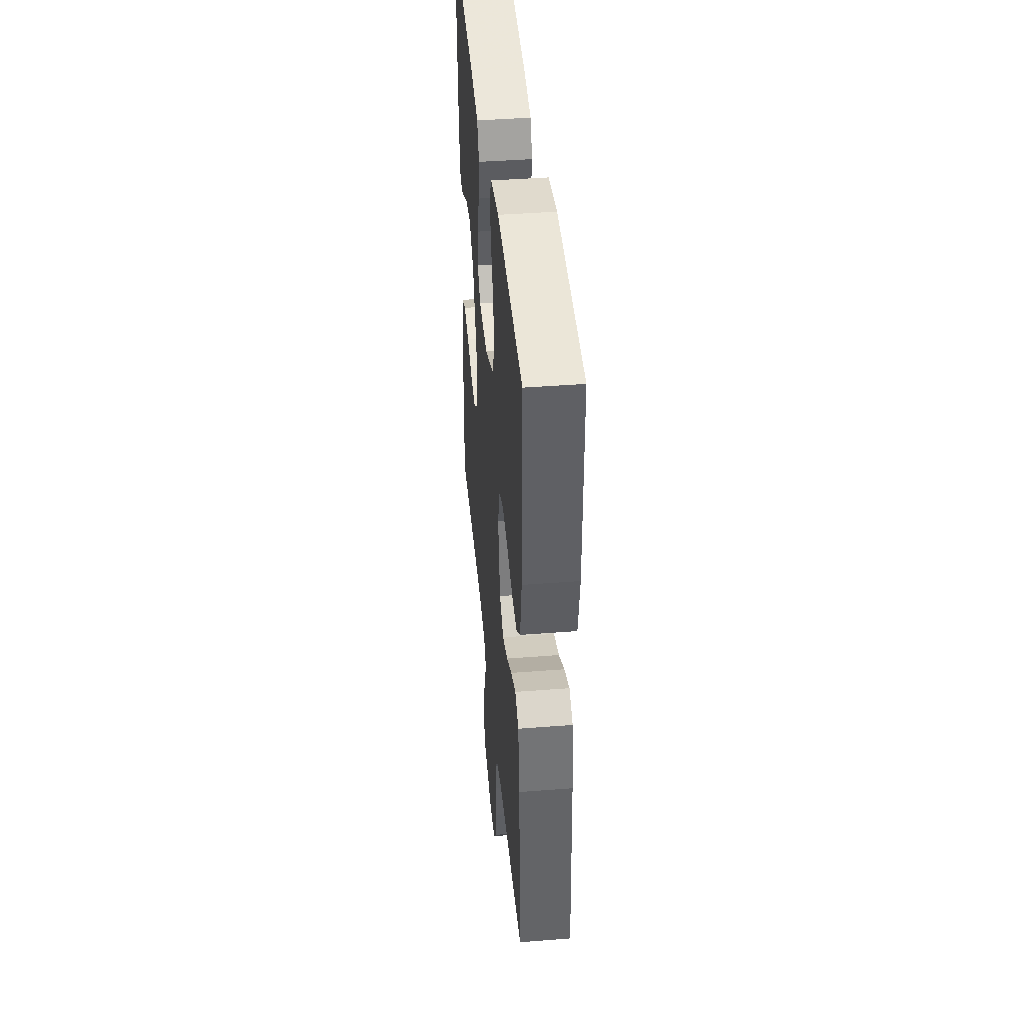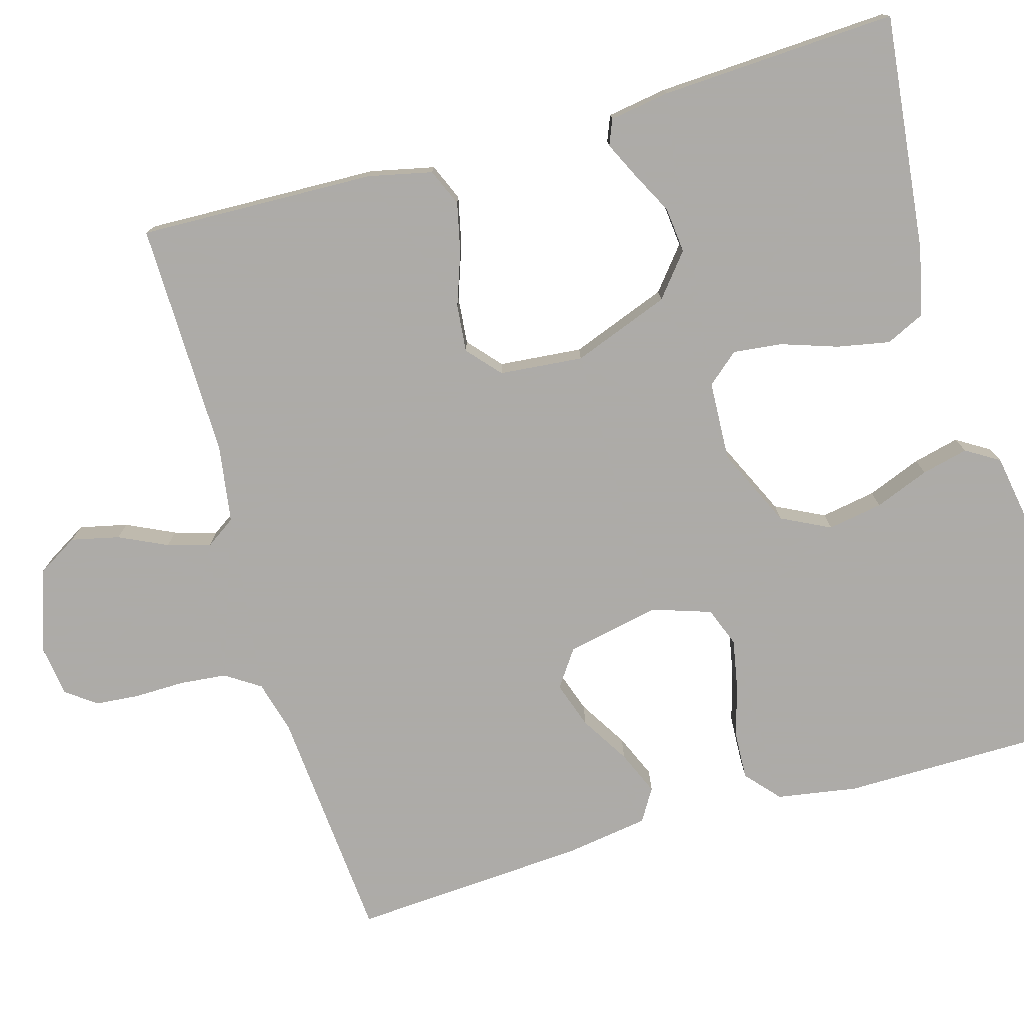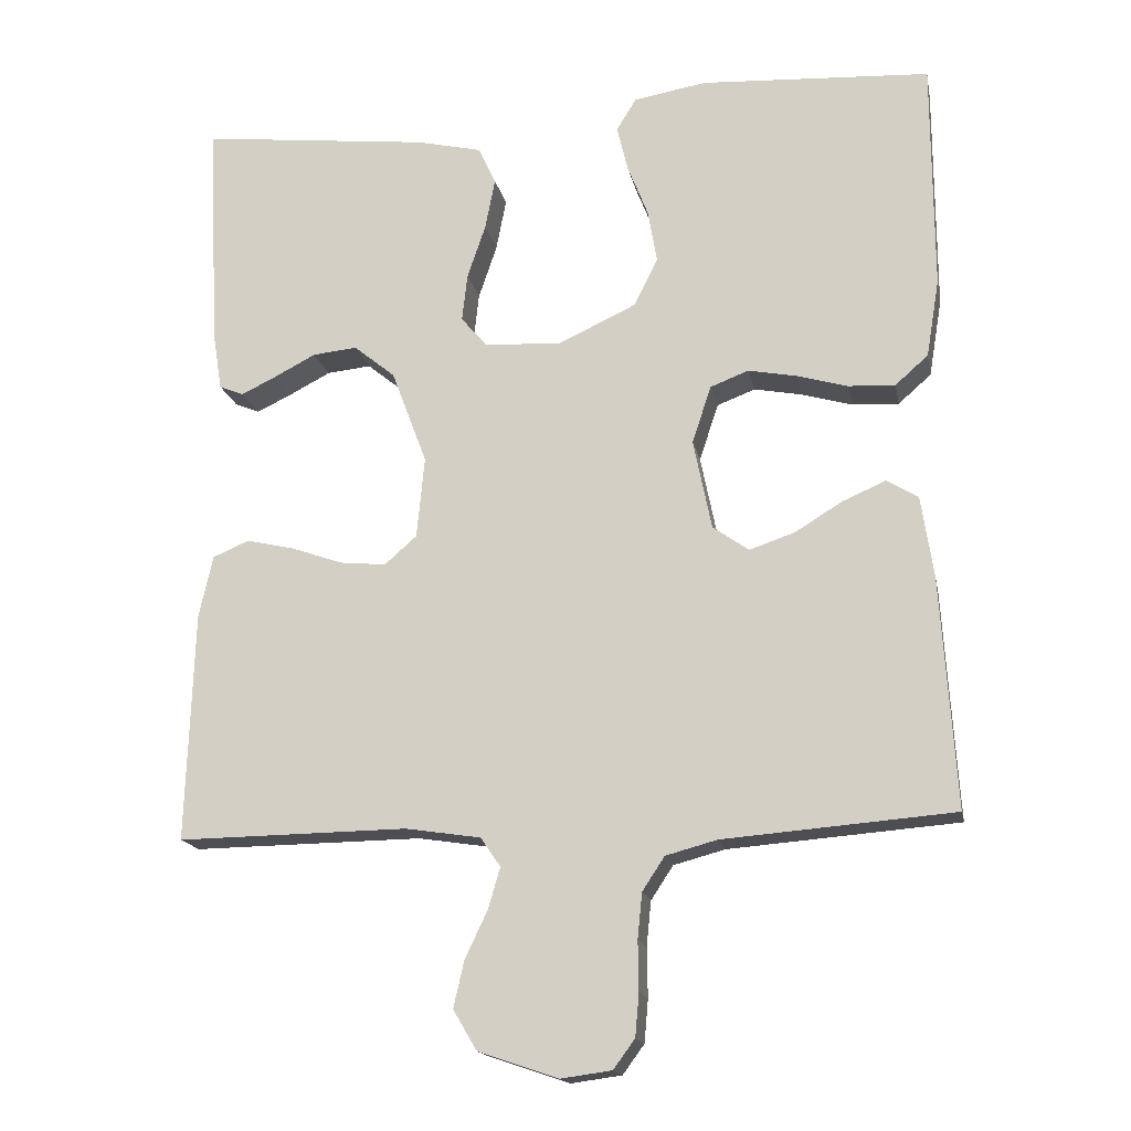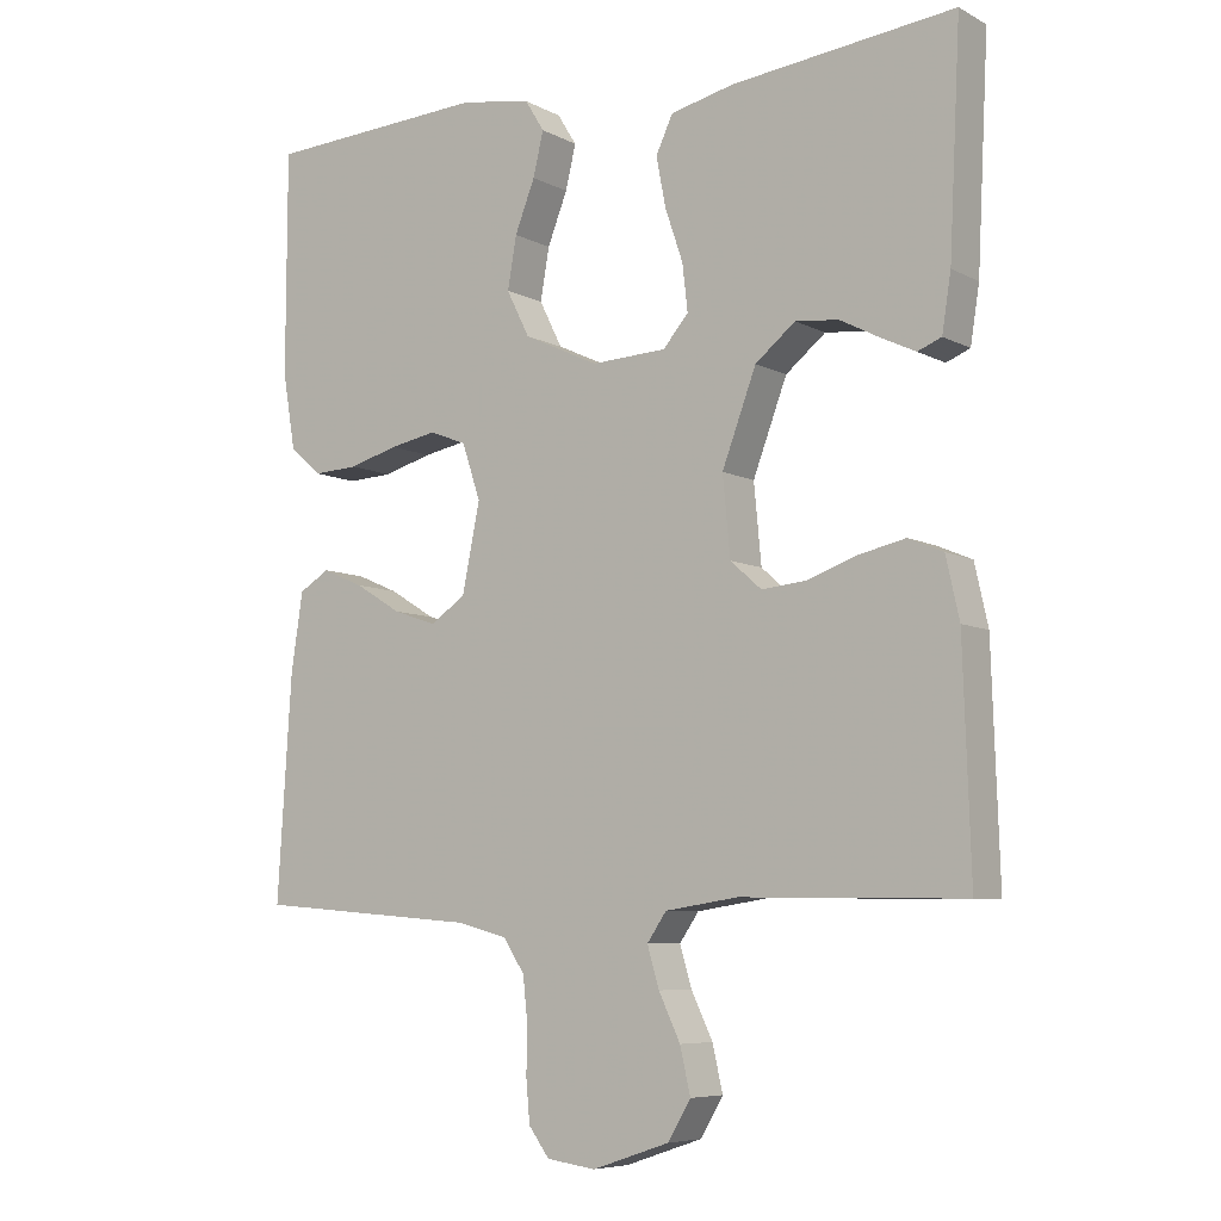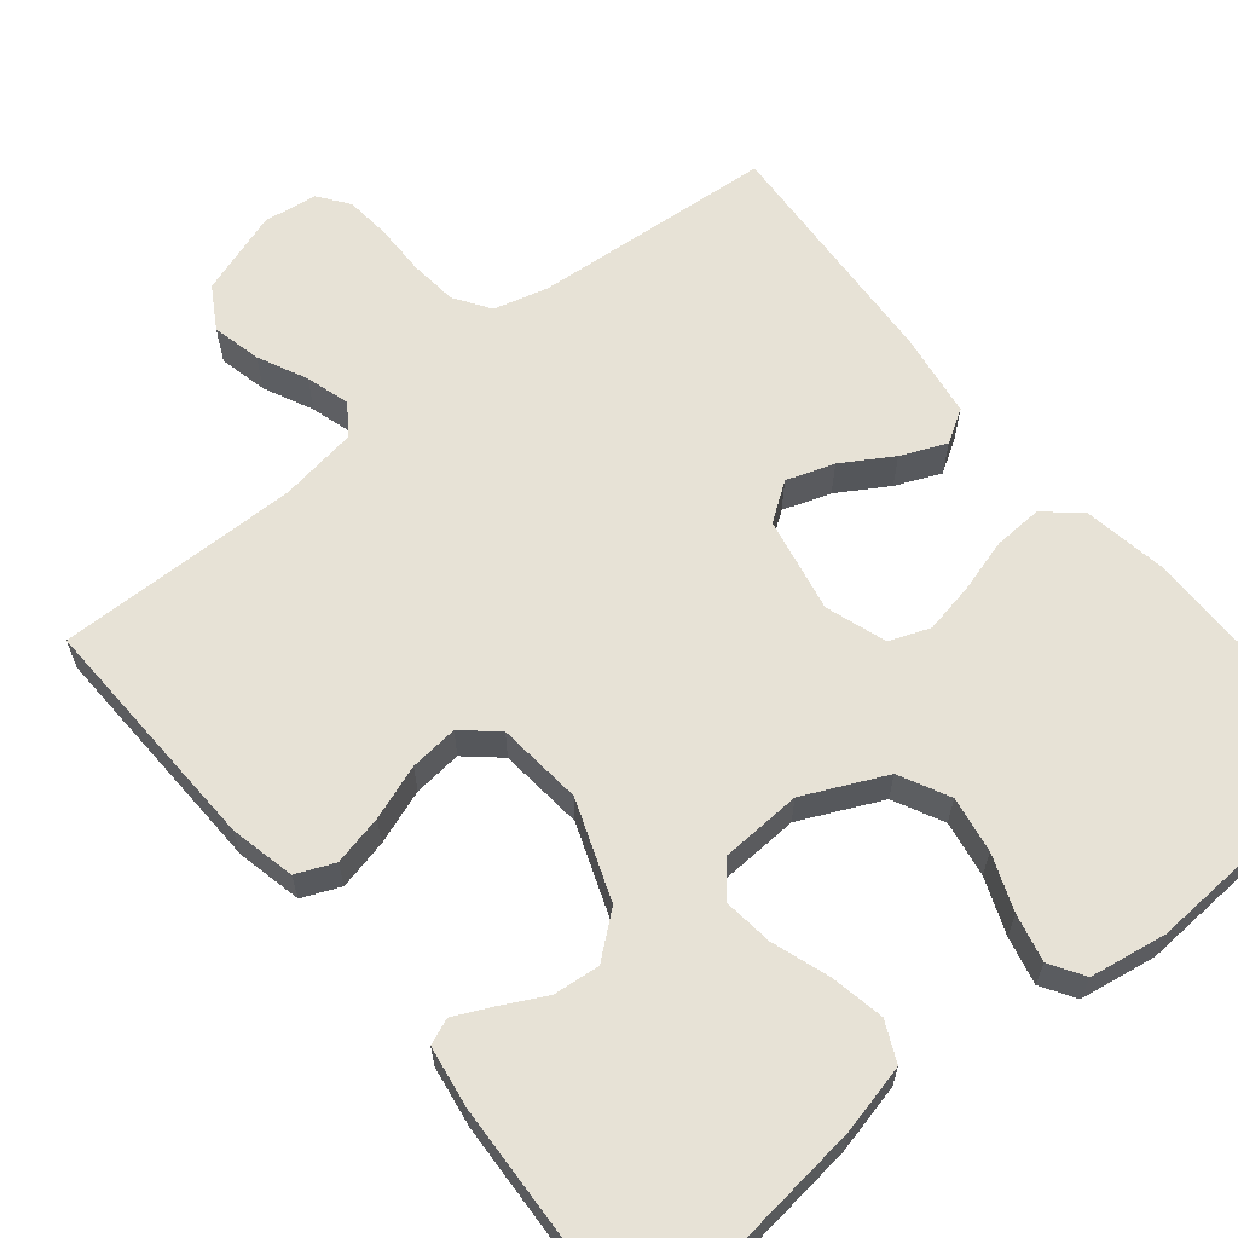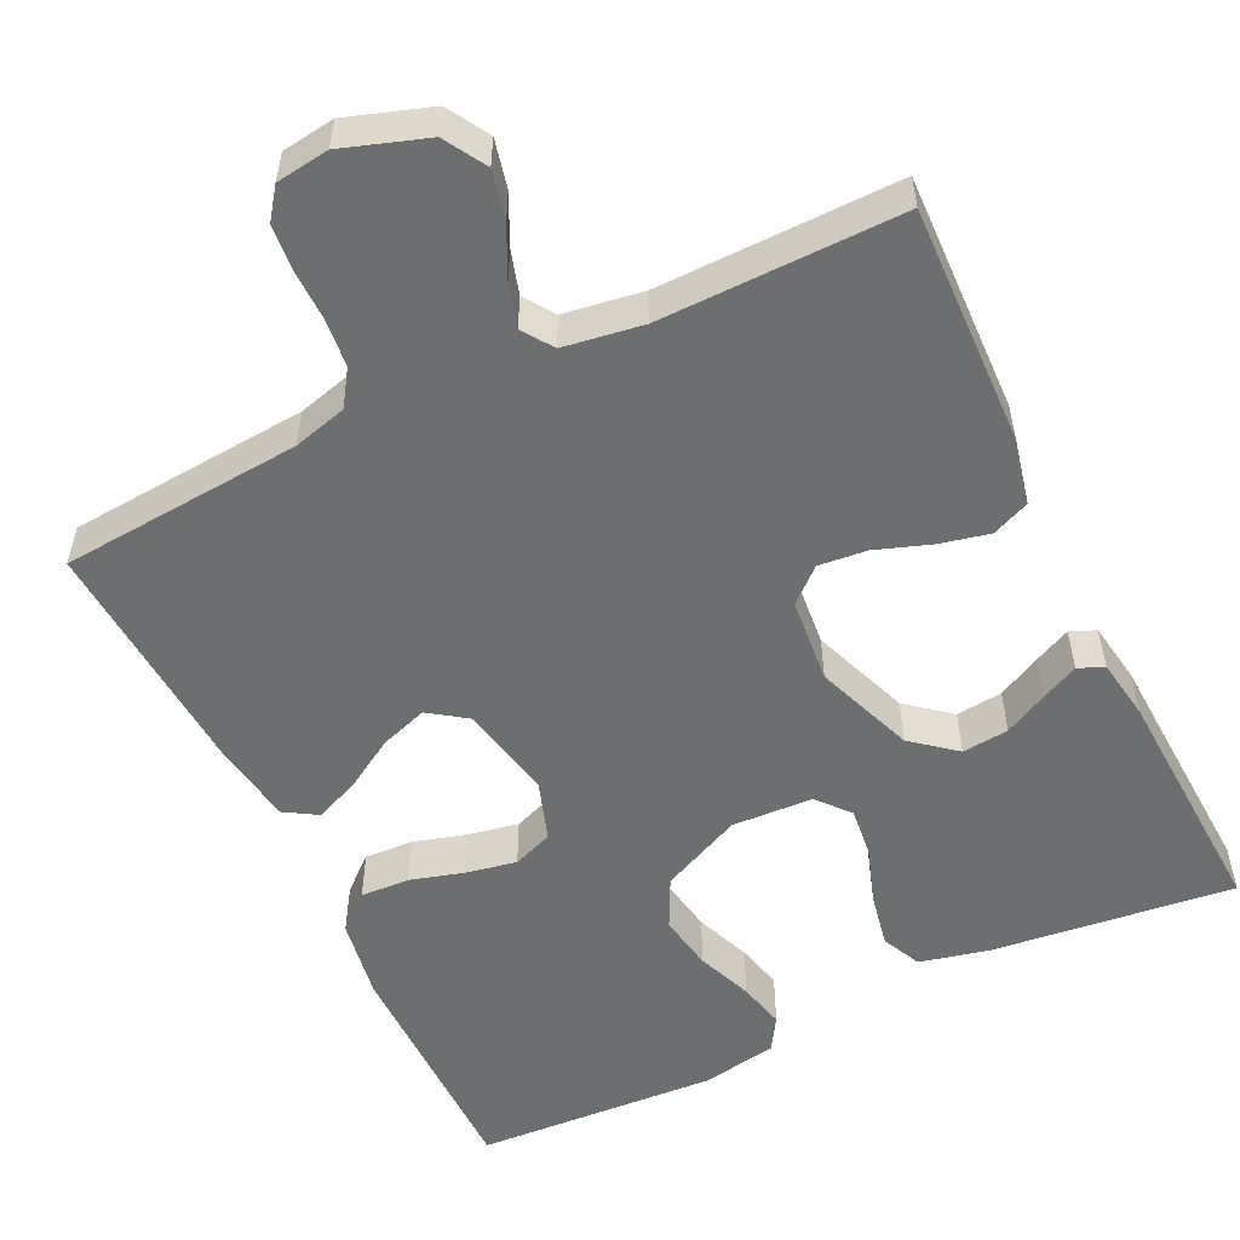
<metadata>
{"format":"obj","ext":"obj","renderer":"f3d","projection":"perspective","resolution":1024,"background":"white","views":[{"elev":42.8,"azim":84.7,"up":"+Z"},{"elev":-76.5,"azim":-73.9,"up":"+Y"},{"elev":-16.7,"azim":11.0,"up":"+Z"},{"elev":-7.0,"azim":-145.5,"up":"+Z"},{"elev":63.4,"azim":-39.3,"up":"+Y"},{"elev":-54.2,"azim":-154.3,"up":"+Y"}]}
</metadata>
<code>
v -0.5 0.07 -0.5
v -0.49 0.07 -0.2
v -0.472 0.07 -0.119
v -0.425 0.07 -0.099
v -0.363 0.07 -0.113
v -0.295 0.07 -0.137
v -0.235 0.07 -0.143
v -0.193 0.07 -0.106
v -0.183 0.07 0
v -0.229 0.07 0.123
v -0.283 0.07 0.167
v -0.341 0.07 0.161
v -0.395 0.07 0.133
v -0.441 0.07 0.111
v -0.473 0.07 0.124
v -0.485 0.07 0.2
v -0.5 0.07 0.5
v -0.2 0.07 0.466
v -0.114 0.07 0.446
v -0.091 0.07 0.397
v -0.104 0.07 0.33
v -0.128 0.07 0.259
v -0.135 0.07 0.197
v -0.101 0.07 0.157
v 0 0.07 0.152
v 0.101 0.07 0.199
v 0.132 0.07 0.261
v 0.12 0.07 0.331
v 0.093 0.07 0.4
v 0.079 0.07 0.459
v 0.105 0.07 0.501
v 0.2 0.07 0.517
v 0.5 0.07 0.5
v 0.501 0.07 0.2
v 0.484 0.07 0.098
v 0.441 0.07 0.06
v 0.38 0.07 0.063
v 0.314 0.07 0.082
v 0.251 0.07 0.094
v 0.201 0.07 0.075
v 0.176 0.07 0
v 0.2 0.07 -0.118
v 0.247 0.07 -0.151
v 0.306 0.07 -0.131
v 0.368 0.07 -0.093
v 0.424 0.07 -0.069
v 0.465 0.07 -0.094
v 0.481 0.07 -0.2
v 0.5 0.07 -0.5
v 0.2 0.07 -0.524
v 0.133 0.07 -0.542
v 0.104 0.07 -0.586
v 0.098 0.07 -0.645
v 0.099 0.07 -0.709
v 0.094 0.07 -0.765
v 0.066 0.07 -0.803
v 0 0.07 -0.812
v -0.104 0.07 -0.777
v -0.135 0.07 -0.725
v -0.121 0.07 -0.664
v -0.092 0.07 -0.603
v -0.076 0.07 -0.549
v -0.102 0.07 -0.511
v -0.2 0.07 -0.496
v -0.5 0 -0.5
v -0.49 0 -0.2
v -0.472 0 -0.119
v -0.425 0 -0.099
v -0.363 0 -0.113
v -0.295 0 -0.137
v -0.235 0 -0.143
v -0.193 0 -0.106
v -0.183 0 0
v -0.229 0 0.123
v -0.283 0 0.167
v -0.341 0 0.161
v -0.395 0 0.133
v -0.441 0 0.111
v -0.473 0 0.124
v -0.485 0 0.2
v -0.5 0 0.5
v -0.2 0 0.466
v -0.114 0 0.446
v -0.091 0 0.397
v -0.104 0 0.33
v -0.128 0 0.259
v -0.135 0 0.197
v -0.101 0 0.157
v 0 0 0.152
v 0.101 0 0.199
v 0.132 0 0.261
v 0.12 0 0.331
v 0.093 0 0.4
v 0.079 0 0.459
v 0.105 0 0.501
v 0.2 0 0.517
v 0.5 0 0.5
v 0.501 0 0.2
v 0.484 0 0.098
v 0.441 0 0.06
v 0.38 0 0.063
v 0.314 0 0.082
v 0.251 0 0.094
v 0.201 0 0.075
v 0.176 0 0
v 0.2 0 -0.118
v 0.247 0 -0.151
v 0.306 0 -0.131
v 0.368 0 -0.093
v 0.424 0 -0.069
v 0.465 0 -0.094
v 0.481 0 -0.2
v 0.5 0 -0.5
v 0.2 0 -0.524
v 0.133 0 -0.542
v 0.104 0 -0.586
v 0.098 0 -0.645
v 0.099 0 -0.709
v 0.094 0 -0.765
v 0.066 0 -0.803
v 0 0 -0.812
v -0.104 0 -0.777
v -0.135 0 -0.725
v -0.121 0 -0.664
v -0.092 0 -0.603
v -0.076 0 -0.549
v -0.102 0 -0.511
v -0.2 0 -0.496
f 58 59 60 61
f 58 61 62
f 57 58 62
f 56 57 62
f 53 54 55 56
f 52 53 56 62
f 51 52 62 63
f 47 48 49 50
f 44 45 46 47
f 43 44 47 50
f 42 43 50 51
f 35 36 37 38
f 35 38 39
f 34 35 39
f 33 34 39 40
f 31 32 33 40
f 28 29 30 31
f 27 28 31 40
f 19 20 21 22
f 19 22 23
f 18 19 23
f 17 18 23
f 16 17 23 24
f 12 13 14 15
f 12 15 16
f 11 12 16
f 3 4 5 6
f 1 2 3 6
f 64 1 6 7
f 63 64 7 8
f 41 42 51 63
f 41 63 8 9
f 26 27 40 41
f 25 26 41 9
f 24 25 9 10
f 11 16 24
f 10 11 24
f 125 124 123 122
f 126 125 122
f 126 122 121
f 126 121 120
f 120 119 118 117
f 126 120 117 116
f 127 126 116 115
f 114 113 112 111
f 111 110 109 108
f 114 111 108 107
f 115 114 107 106
f 102 101 100 99
f 103 102 99
f 103 99 98
f 104 103 98 97
f 104 97 96 95
f 95 94 93 92
f 104 95 92 91
f 86 85 84 83
f 87 86 83
f 87 83 82
f 87 82 81
f 88 87 81 80
f 79 78 77 76
f 80 79 76
f 80 76 75
f 70 69 68 67
f 70 67 66 65
f 71 70 65 128
f 72 71 128 127
f 127 115 106 105
f 73 72 127 105
f 105 104 91 90
f 73 105 90 89
f 74 73 89 88
f 88 80 75
f 88 75 74
f 1 65 66 2
f 2 66 67 3
f 3 67 68 4
f 4 68 69 5
f 5 69 70 6
f 6 70 71 7
f 7 71 72 8
f 8 72 73 9
f 9 73 74 10
f 10 74 75 11
f 11 75 76 12
f 12 76 77 13
f 13 77 78 14
f 14 78 79 15
f 15 79 80 16
f 16 80 81 17
f 17 81 82 18
f 18 82 83 19
f 19 83 84 20
f 20 84 85 21
f 21 85 86 22
f 22 86 87 23
f 23 87 88 24
f 24 88 89 25
f 25 89 90 26
f 26 90 91 27
f 27 91 92 28
f 28 92 93 29
f 29 93 94 30
f 30 94 95 31
f 31 95 96 32
f 32 96 97 33
f 33 97 98 34
f 34 98 99 35
f 35 99 100 36
f 36 100 101 37
f 37 101 102 38
f 38 102 103 39
f 39 103 104 40
f 40 104 105 41
f 41 105 106 42
f 42 106 107 43
f 43 107 108 44
f 44 108 109 45
f 45 109 110 46
f 46 110 111 47
f 47 111 112 48
f 48 112 113 49
f 49 113 114 50
f 50 114 115 51
f 51 115 116 52
f 52 116 117 53
f 53 117 118 54
f 54 118 119 55
f 55 119 120 56
f 56 120 121 57
f 57 121 122 58
f 58 122 123 59
f 59 123 124 60
f 60 124 125 61
f 61 125 126 62
f 62 126 127 63
f 63 127 128 64
f 64 128 65 1

</code>
